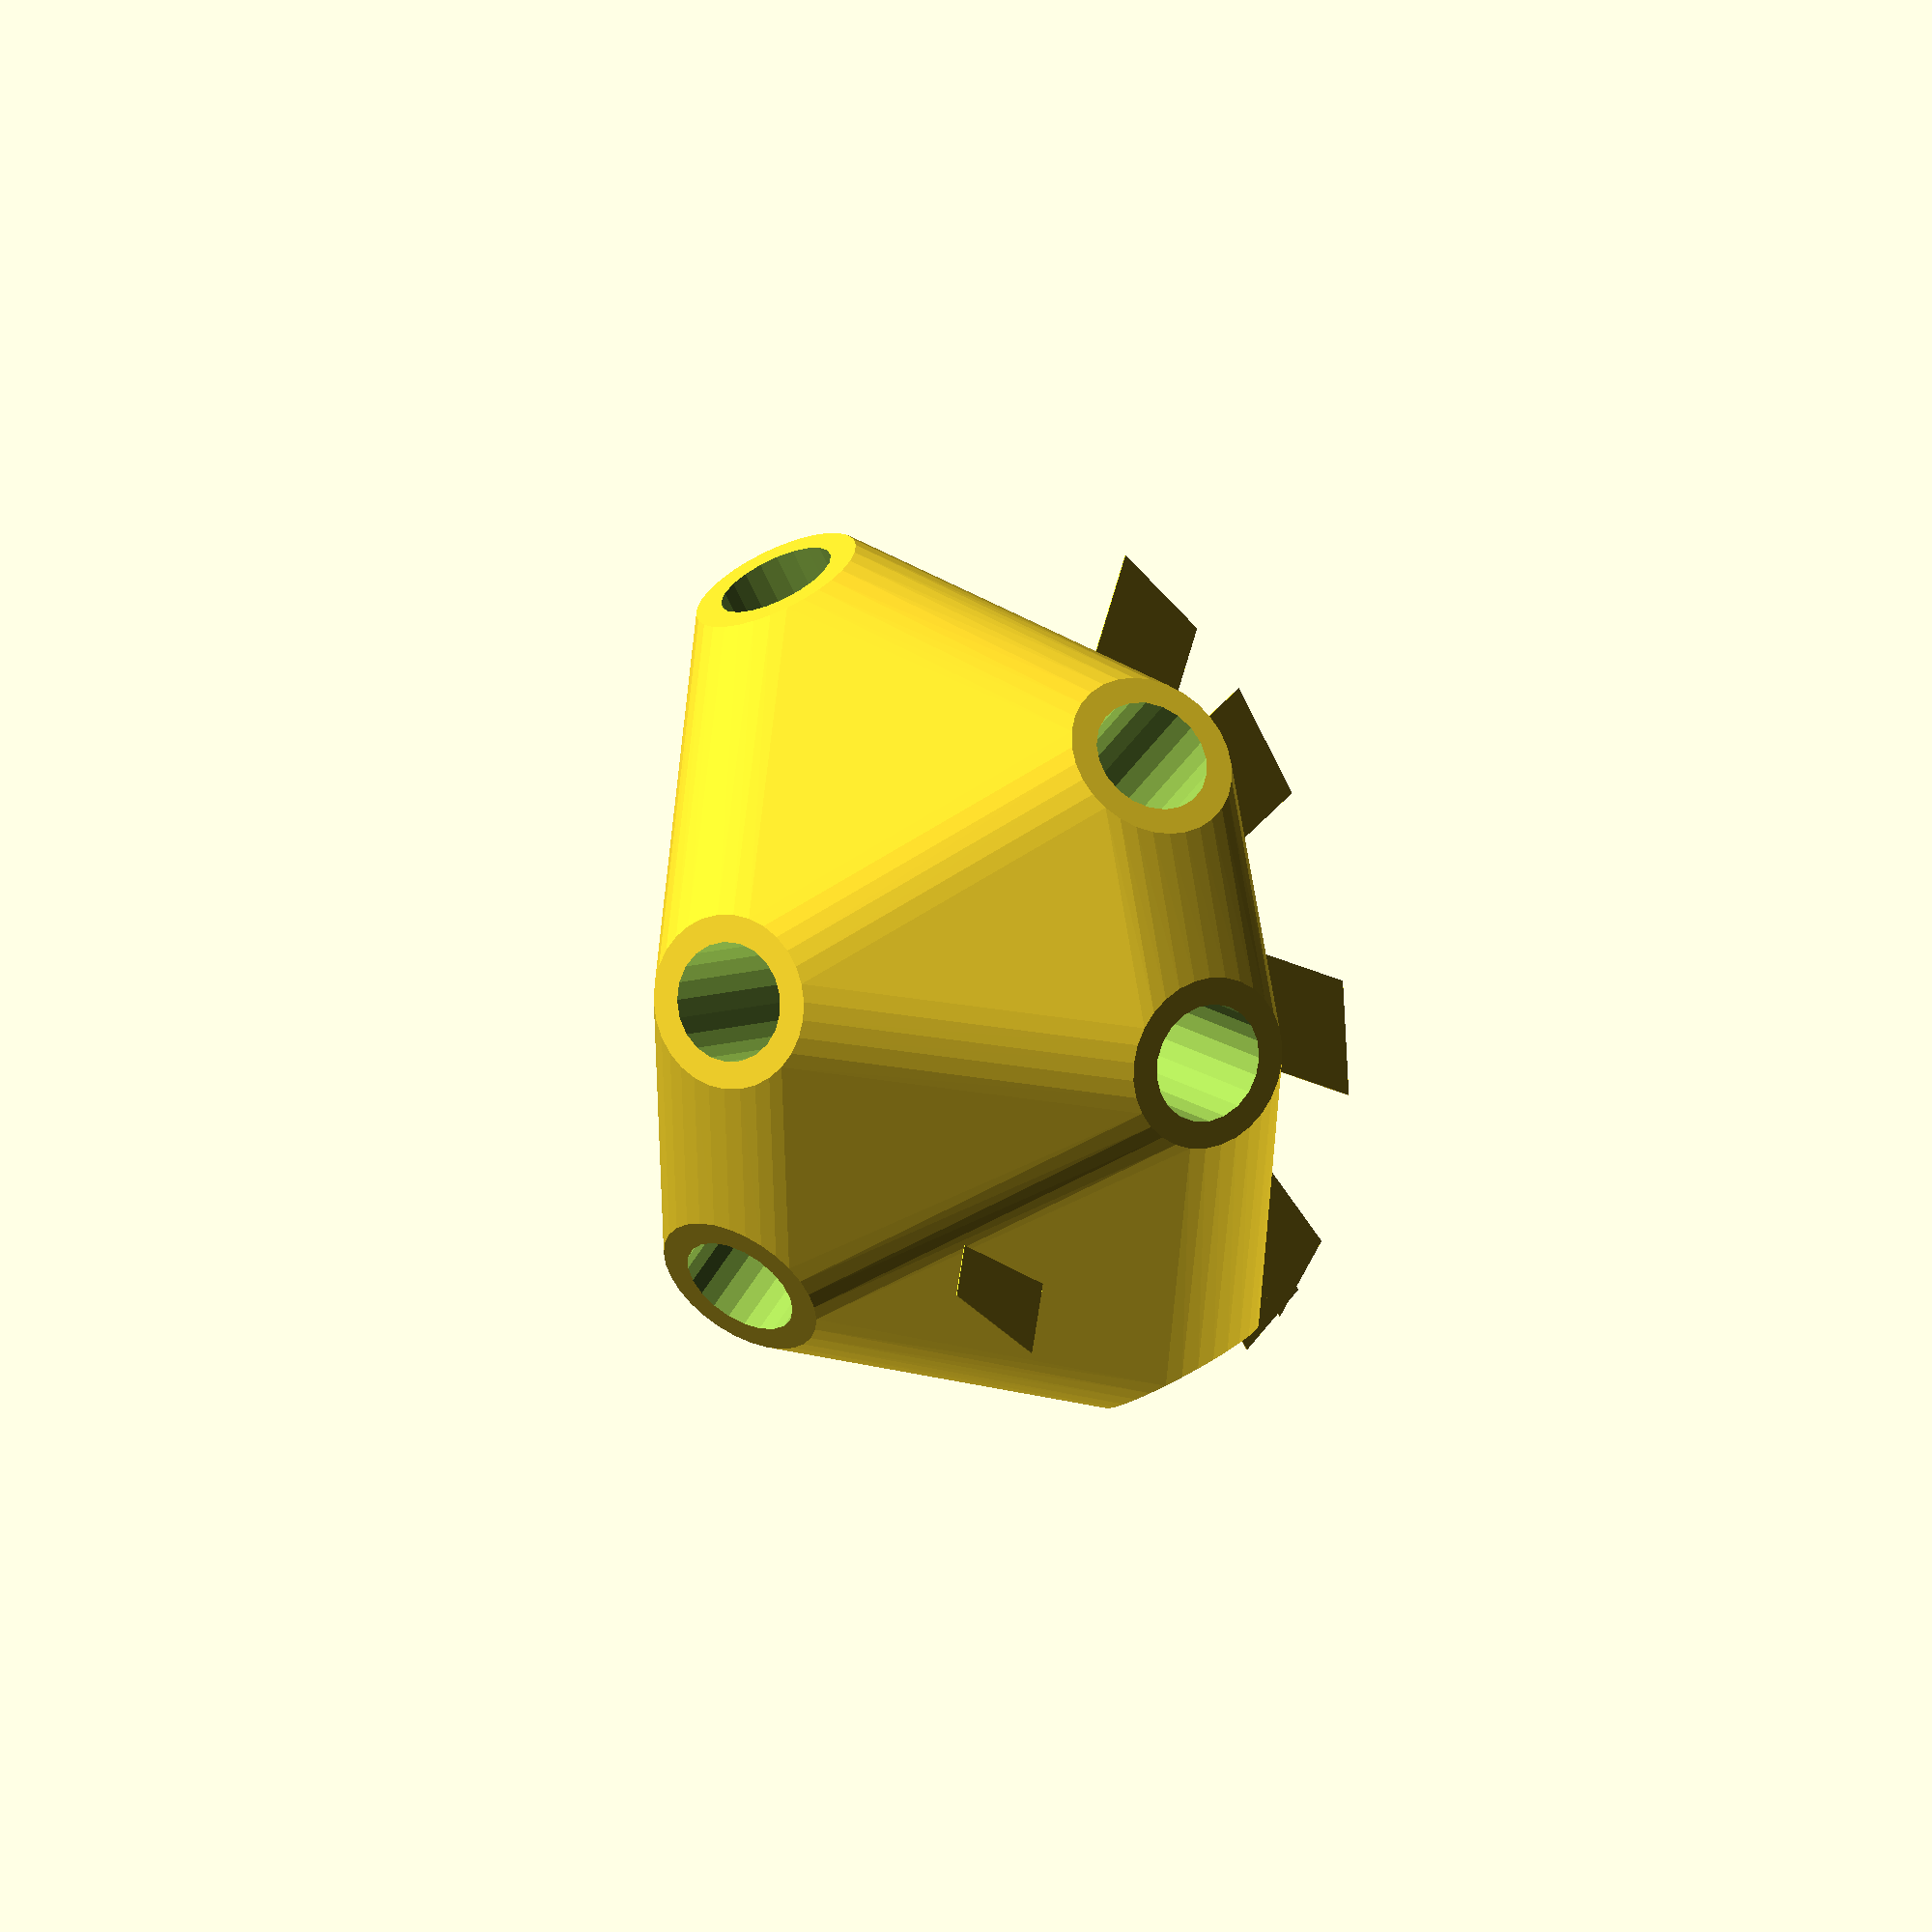
<openscad>


difference() {
	union() {
		intersection() {
			hull() {
				rotate(a = 94.7352139300, v = [0.1631045121, 0.9831491475, -0.0000011463]) {
					cylinder(h = 50, r = 9.6000000000);
				}
				rotate(a = 147.2376820995, v = [0.4468603703, 0.3052291565, -0.0000007521]) {
					cylinder(h = 50, r = 9.6000000000);
				}
				rotate(a = 94.7351779658, v = [-0.8145794678, 0.5741478225, 0.0000002404]) {
					cylinder(h = 50, r = 9.6000000000);
				}
				rotate(a = 152.7387856722, v = [-0.2288944710, 0.3967558568, -0.0000001679]) {
					cylinder(h = 50, r = 9.6000000000);
				}
				rotate(a = 75.8047158051, v = [0.7032869962, 0.6672711805, -0.0000013706]) {
					cylinder(h = 50, r = 9.6000000000);
				}
				rotate(a = 94.7353500986, v = [0.8952339896, -0.4378824511, -0.0000004574]) {
					cylinder(h = 50, r = 9.6000000000);
				}
			}
			sphere(r = 60);
		}
		translate(v = [0, 0, -12.7144185398]) {
			union() {
				rotate(a = -170.5804133047, v = [0, 0, 1]) {
					translate(v = [0, -6.6000000000, 0]) {
						cube(size = [50, 13.2000000000, 0.1000000000]);
					}
				}
				rotate(a = -124.3350090112, v = [0, 0, 1]) {
					translate(v = [0, -6.6000000000, 0]) {
						cube(size = [50, 13.2000000000, 0.1000000000]);
					}
				}
				rotate(a = 125.1776939498, v = [0, 0, 1]) {
					translate(v = [0, -6.6000000000, 0]) {
						cube(size = [50, 13.2000000000, 0.1000000000]);
					}
				}
				rotate(a = 150.0187414498, v = [0, 0, 1]) {
					translate(v = [0, -6.6000000000, 0]) {
						cube(size = [50, 13.2000000000, 0.1000000000]);
					}
				}
				rotate(a = -133.4947363806, v = [0, 0, 1]) {
					translate(v = [0, -6.6000000000, 0]) {
						cube(size = [50, 13.2000000000, 0.1000000000]);
					}
				}
				rotate(a = -63.9355268715, v = [0, 0, 1]) {
					translate(v = [0, -6.6000000000, 0]) {
						cube(size = [50, 13.2000000000, 0.1000000000]);
					}
				}
			}
		}
	}
	union() {
		rotate(a = 94.7352139300, v = [0.1631045121, 0.9831491475, -0.0000011463]) {
			translate(v = [0, 0, 25]) {
				cylinder(h = 100, r = 6.6000000000);
			}
		}
		rotate(a = 147.2376820995, v = [0.4468603703, 0.3052291565, -0.0000007521]) {
			translate(v = [0, 0, 25]) {
				cylinder(h = 100, r = 6.6000000000);
			}
		}
		rotate(a = 94.7351779658, v = [-0.8145794678, 0.5741478225, 0.0000002404]) {
			translate(v = [0, 0, 25]) {
				cylinder(h = 100, r = 6.6000000000);
			}
		}
		rotate(a = 152.7387856722, v = [-0.2288944710, 0.3967558568, -0.0000001679]) {
			translate(v = [0, 0, 25]) {
				cylinder(h = 100, r = 6.6000000000);
			}
		}
		rotate(a = 75.8047158051, v = [0.7032869962, 0.6672711805, -0.0000013706]) {
			translate(v = [0, 0, 25]) {
				cylinder(h = 100, r = 6.6000000000);
			}
		}
		rotate(a = 94.7353500986, v = [0.8952339896, -0.4378824511, -0.0000004574]) {
			translate(v = [0, 0, 25]) {
				cylinder(h = 100, r = 6.6000000000);
			}
		}
	}
}
</openscad>
<views>
elev=202.2 azim=193.9 roll=50.5 proj=o view=solid
</views>
